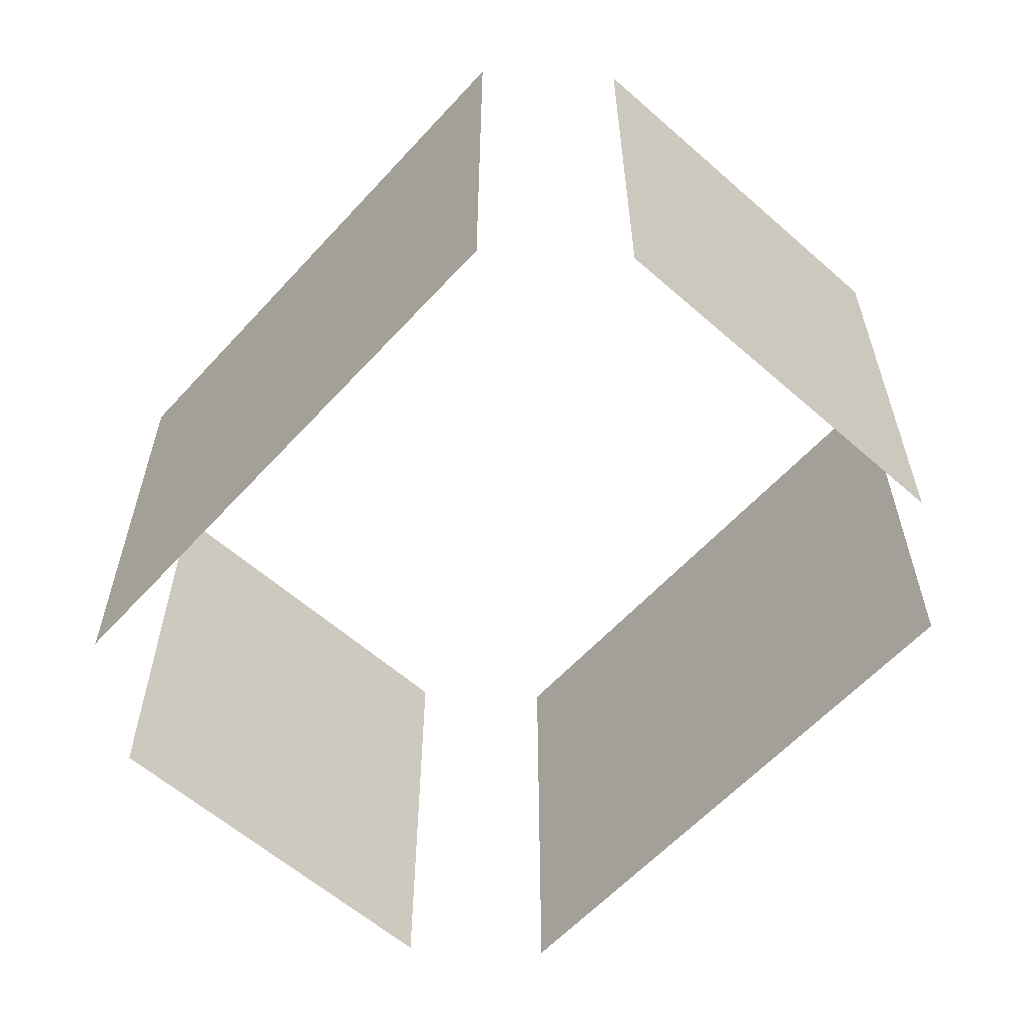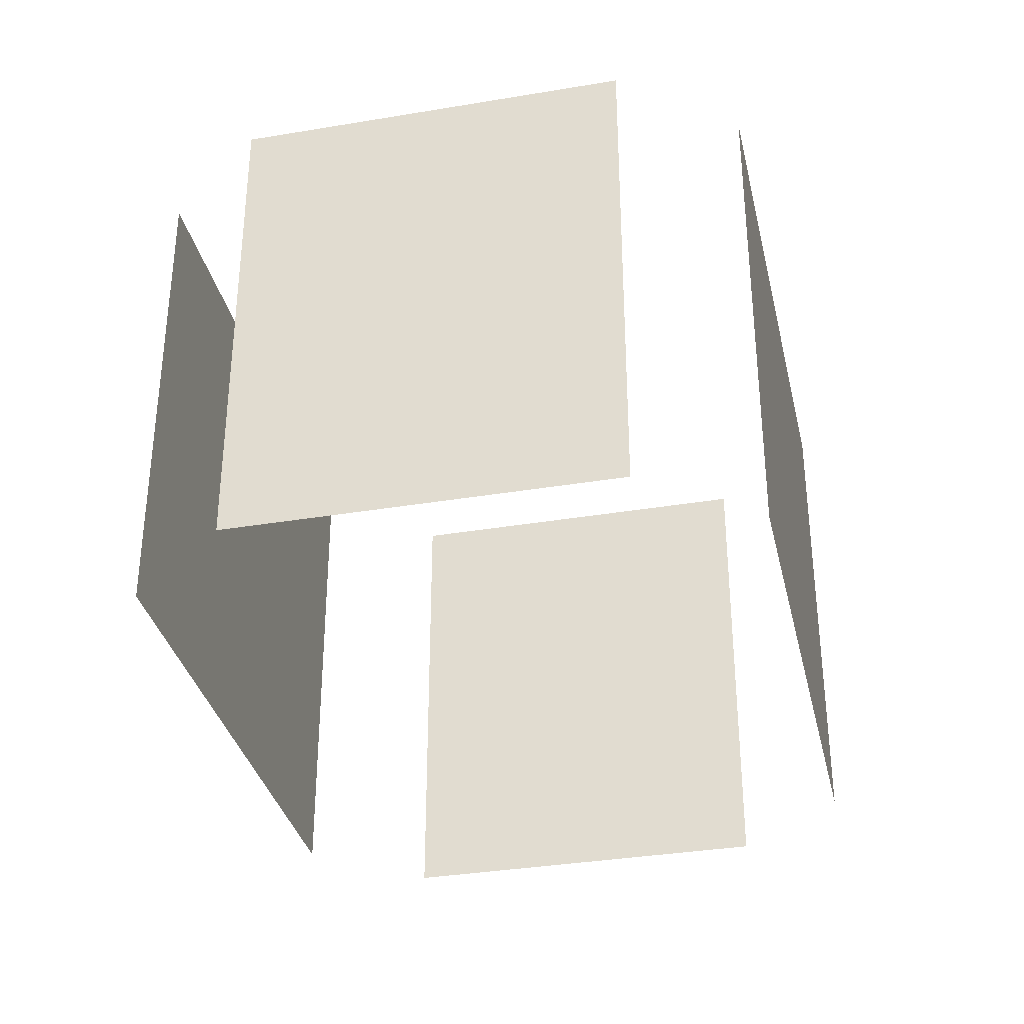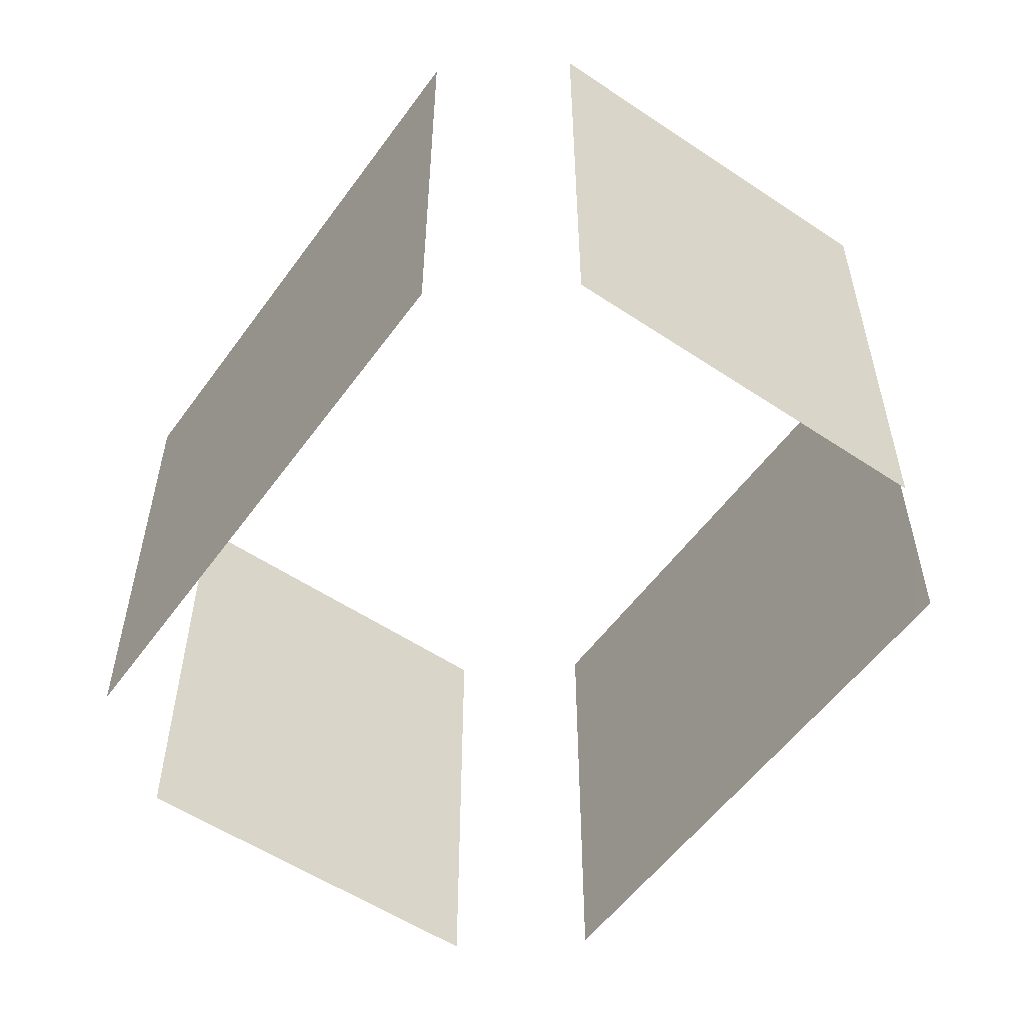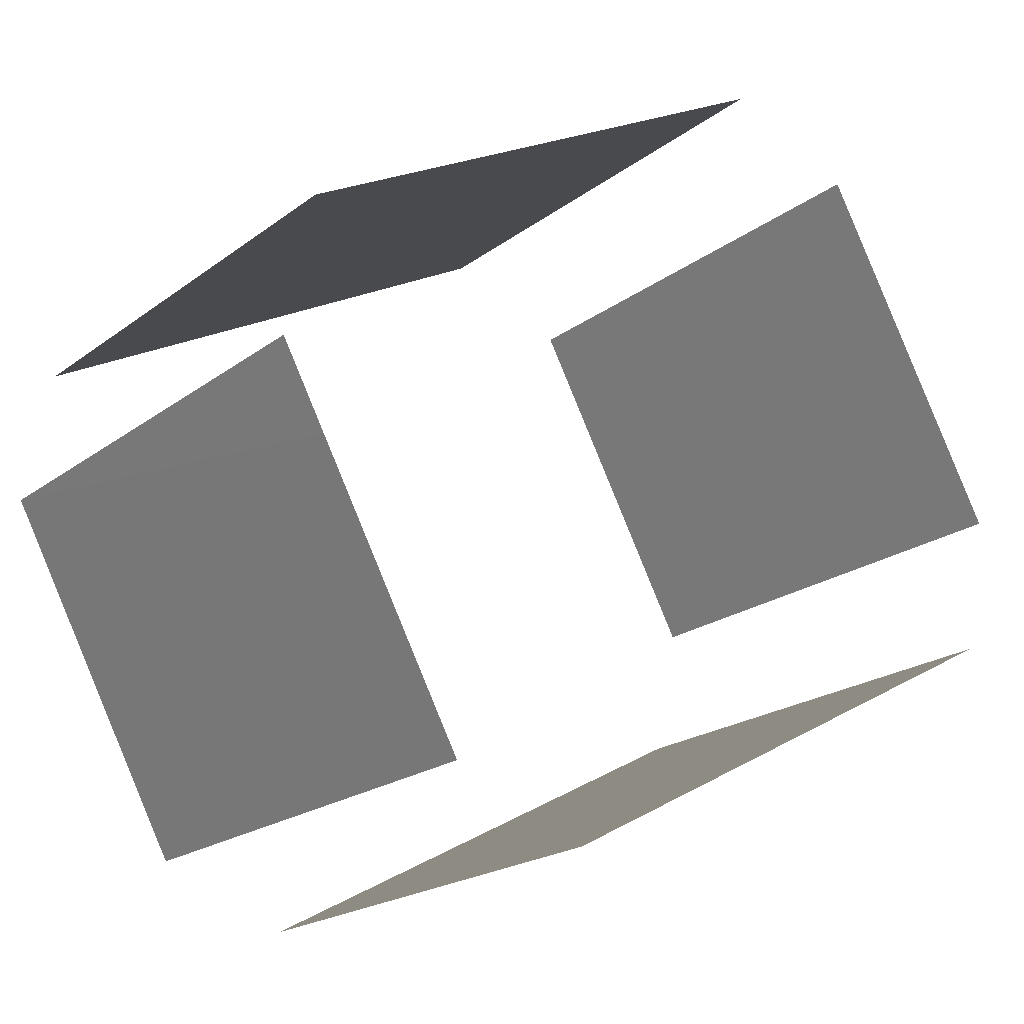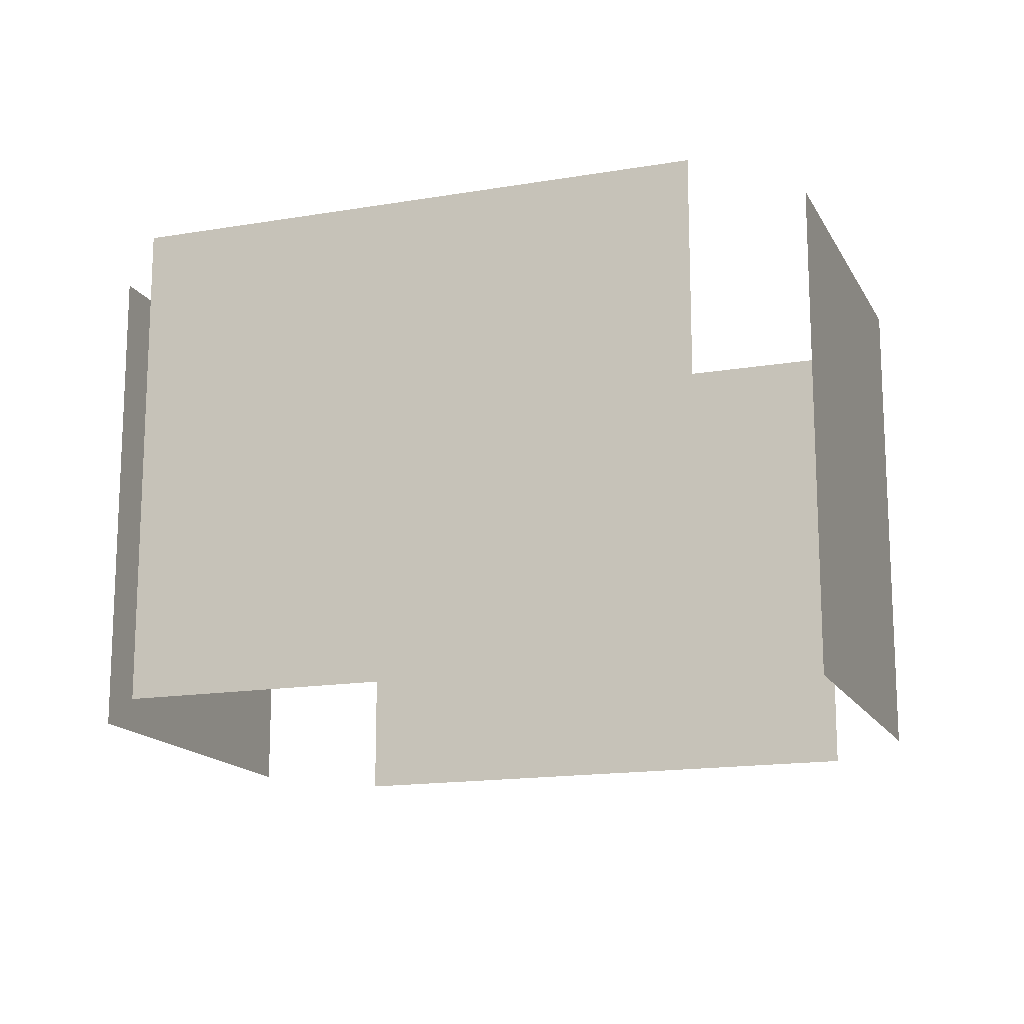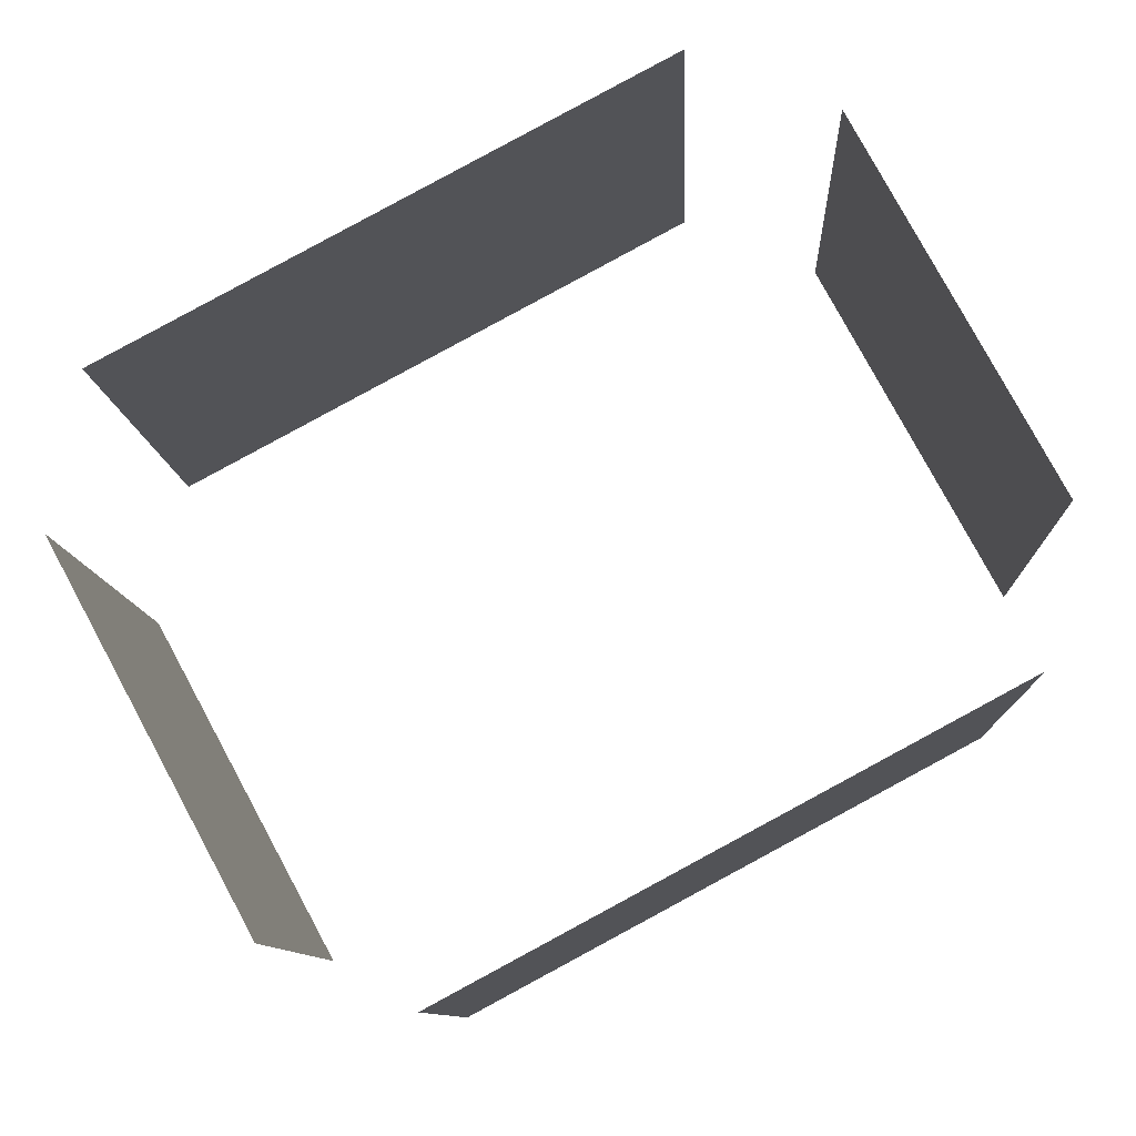
<metadata>
{"format":"obj","ext":"obj","renderer":"f3d","projection":"perspective","resolution":1024,"background":"white","views":[{"elev":-59.8,"azim":-160.4,"up":"+Z"},{"elev":-34.4,"azim":-105.6,"up":"+Z"},{"elev":-55.1,"azim":-153.6,"up":"+Z"},{"elev":-20.6,"azim":142.9,"up":"+Y"},{"elev":-15.6,"azim":-8.6,"up":"+Z"},{"elev":-10.0,"azim":-177.5,"up":"+Y"}]}
</metadata>
<code>
o geometryt000010000010000110010110000110000110100100010010st57
v 1113 -79.16 1094
v 1113 -79.15 1098
v 1113 -79.15 1094
v 1114 -79.61 1094
v 1117 -81.38 1094
v 1117 -81.38 1098
v 1115 -75.22 1094
v 1113 -77.99 1094
v 1113 -77.99 1098
v 1115 -75.22 1098
v 1120 -77.01 1098
v 1120 -77.01 1094
v 1118 -76.15 1094
v 1116 -74.77 1098
v 1116 -74.77 1094
v 1119 -80.93 1098
v 1119 -80.93 1094
v 1119 -80.56 1094
v 1120 -78.81 1094
v 1120 -78.16 1094
v 1120 -78.16 1098
f 5 6 4
f 7 8 9
f 10 7 9
f 11 12 13
f 14 13 15
f 14 11 13
f 16 17 18
f 19 16 18
f 20 21 19
f 21 16 19
f 1 2 3
f 1 4 2
f 6 2 4

</code>
